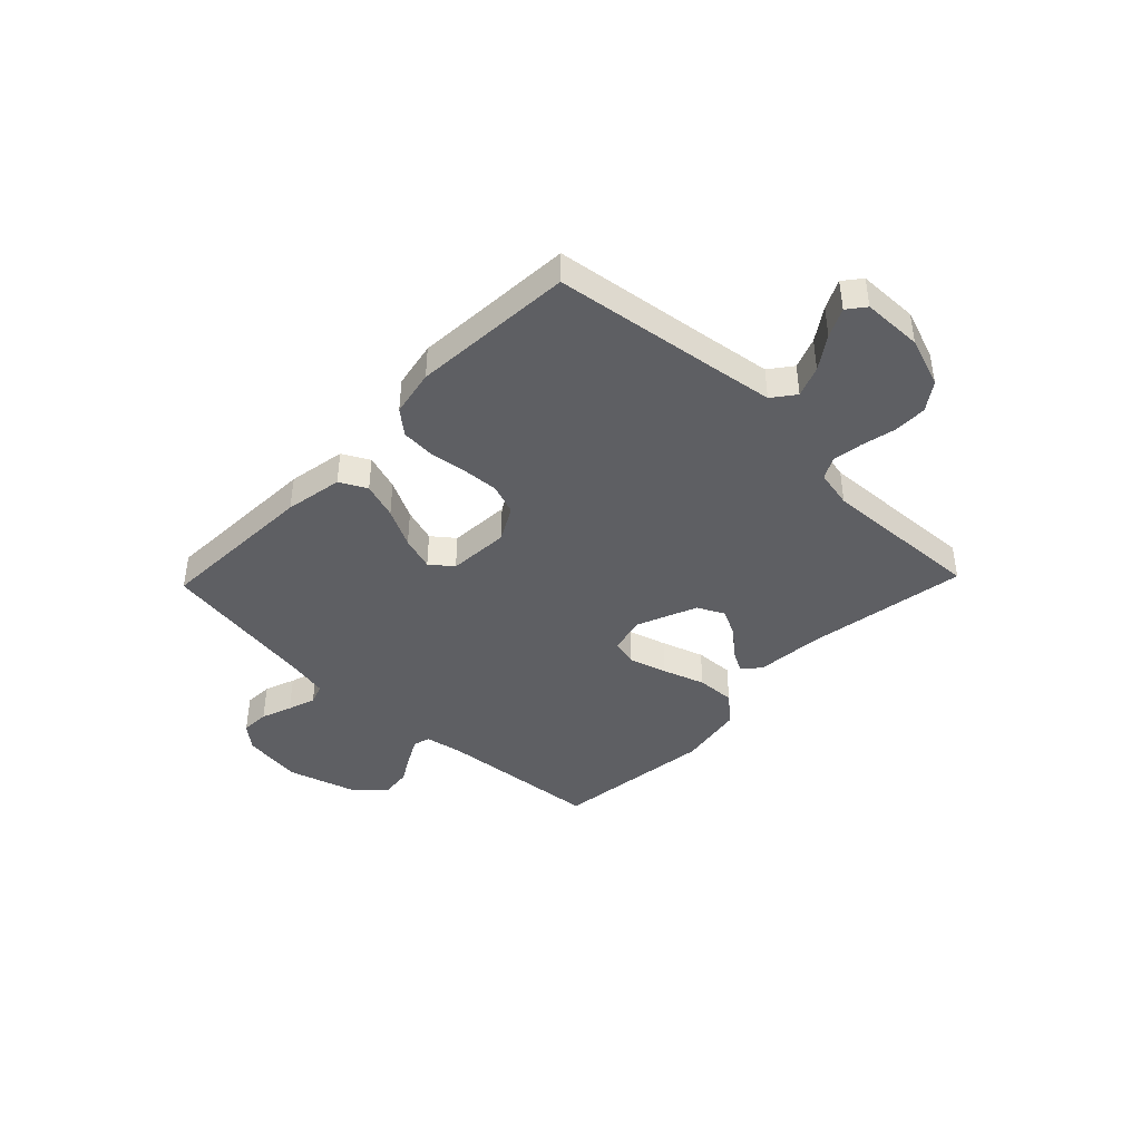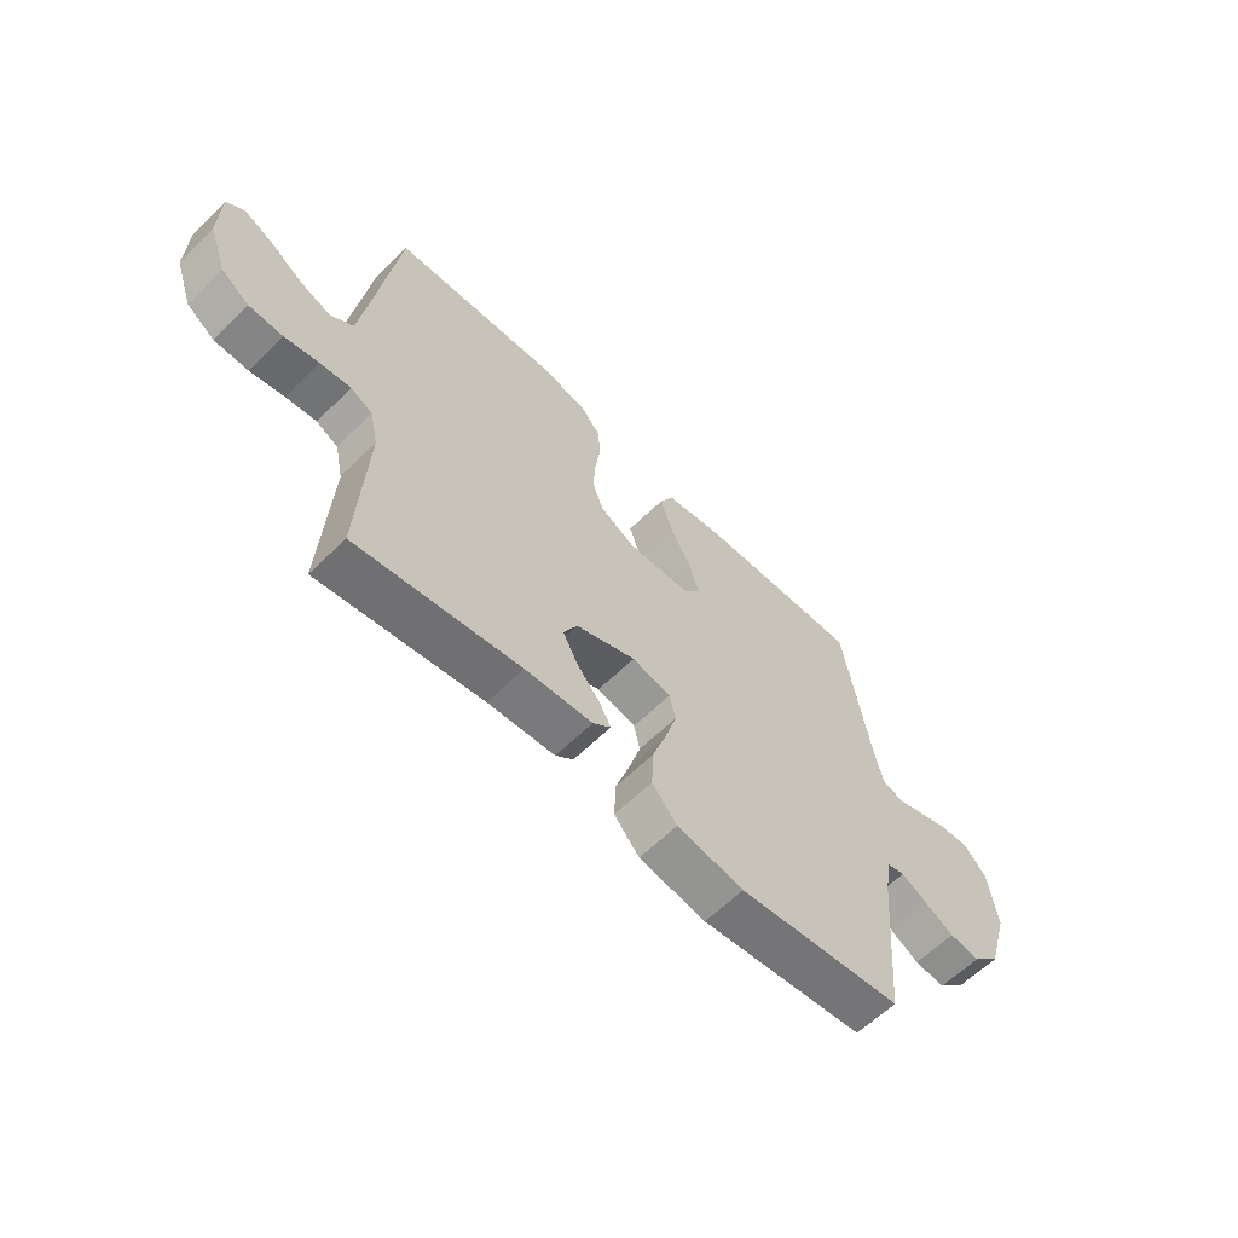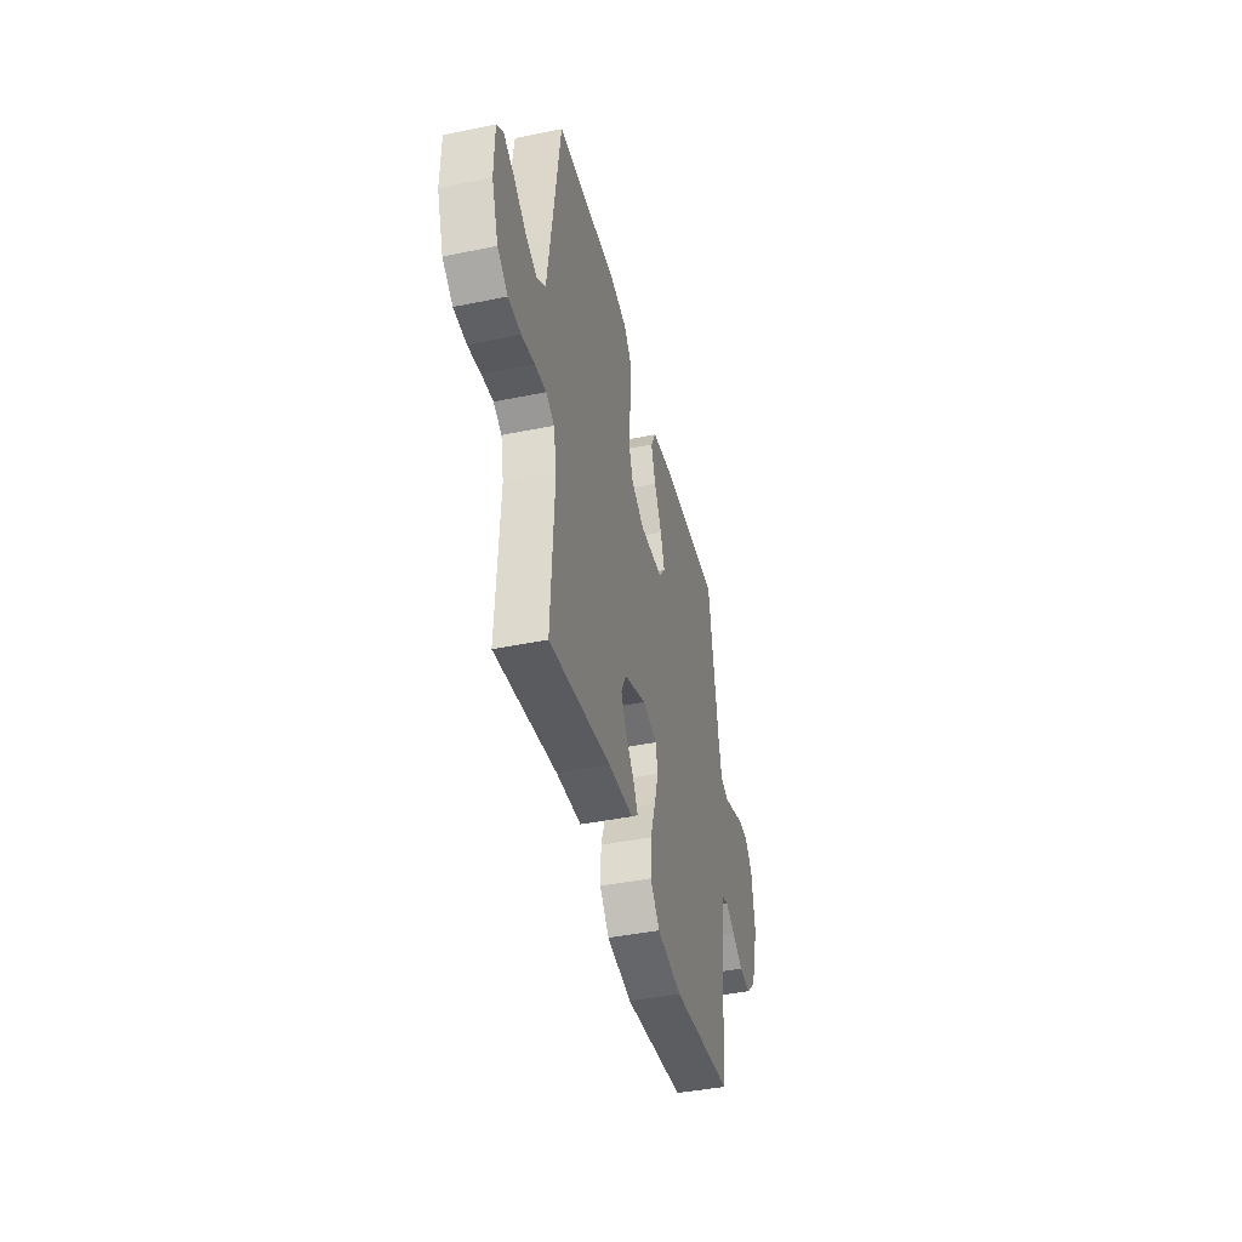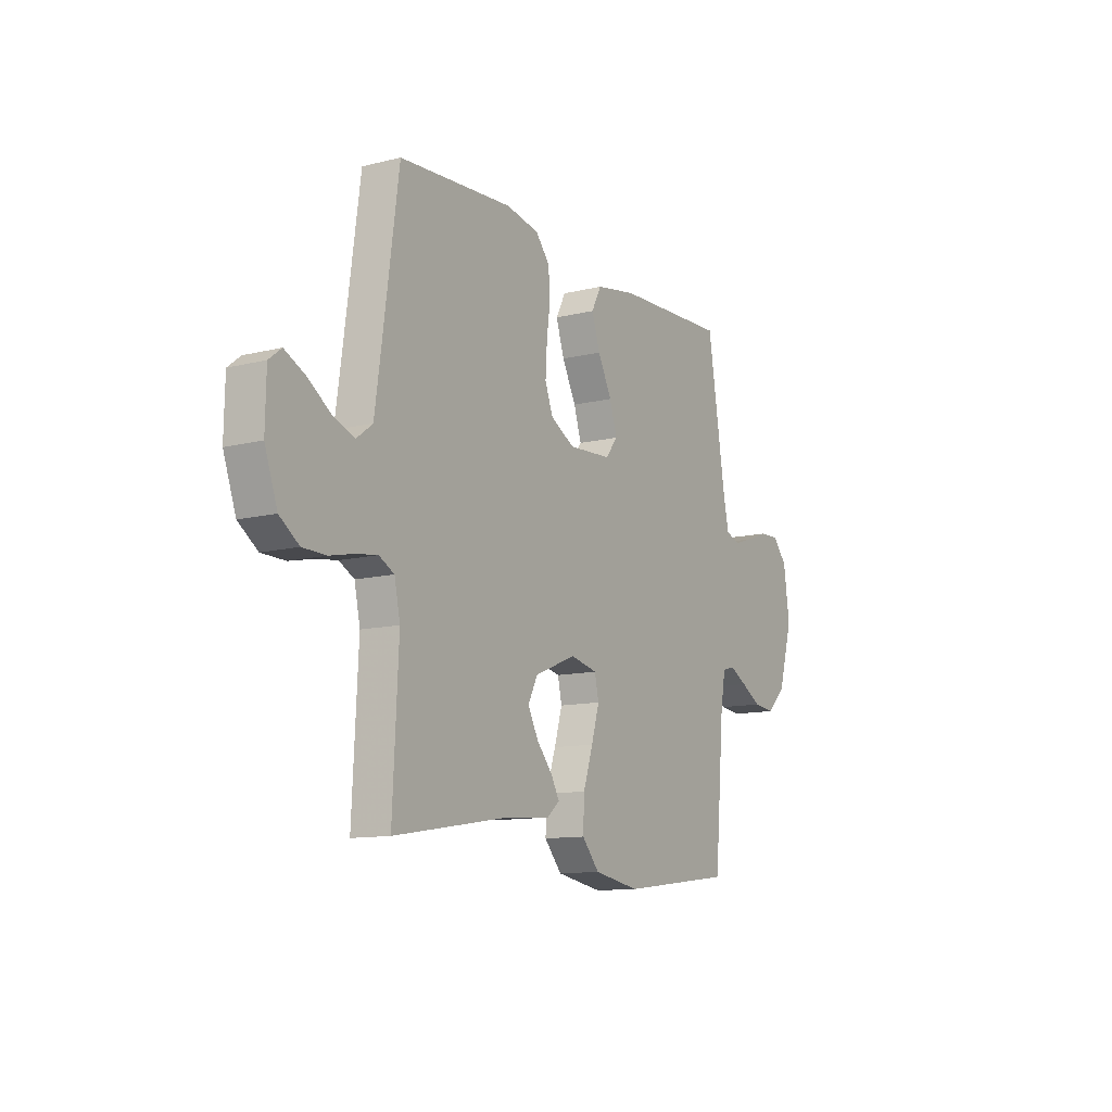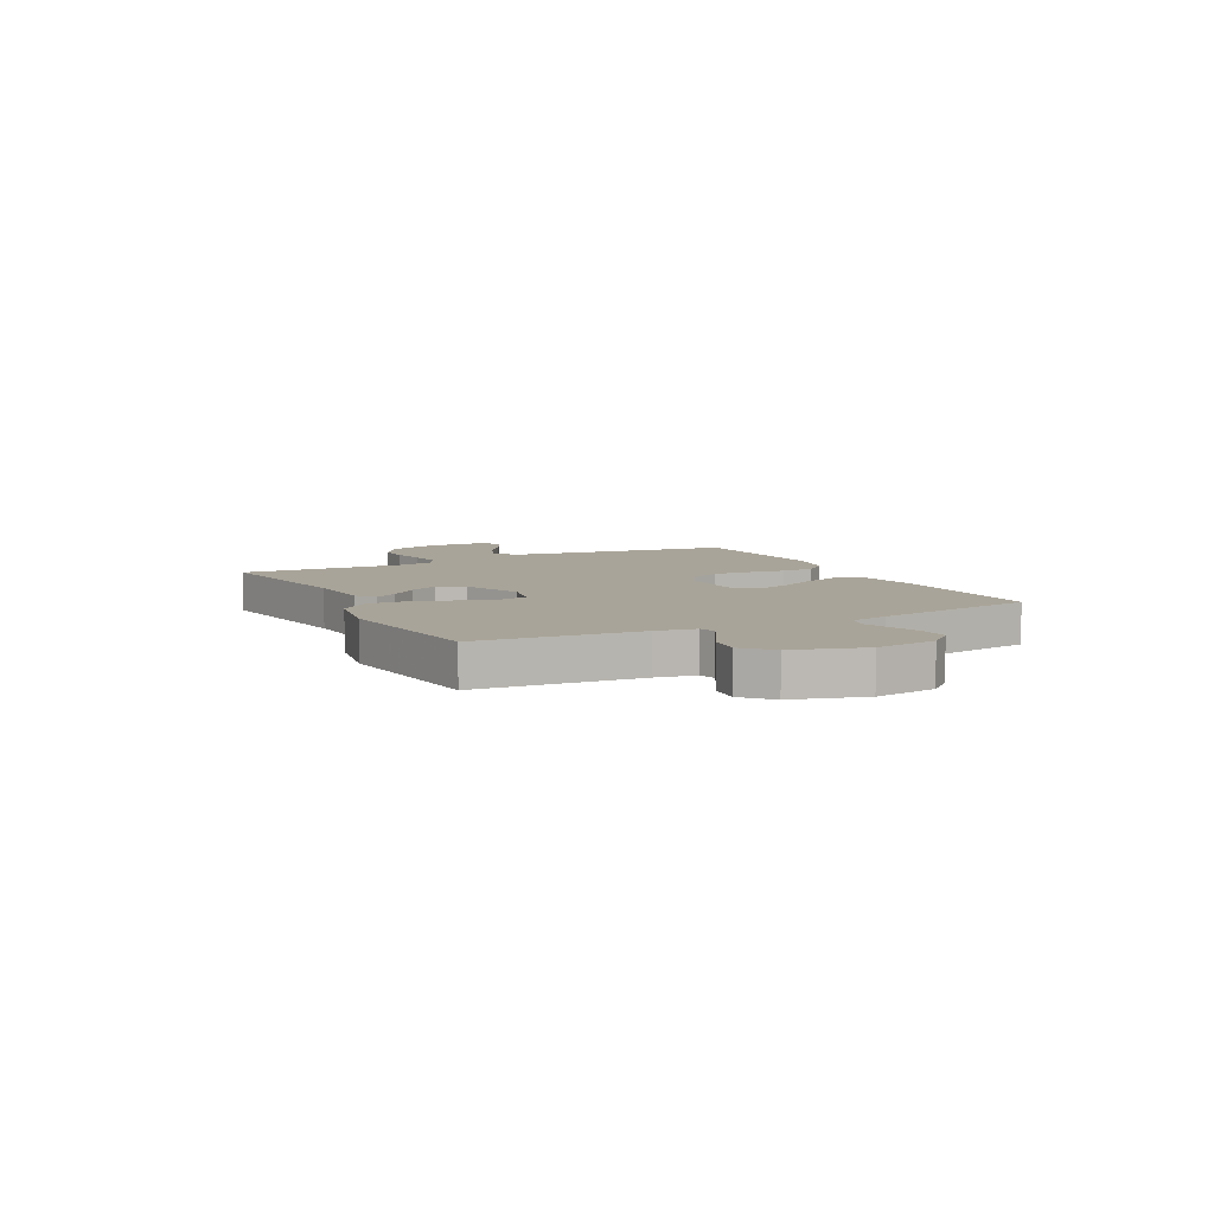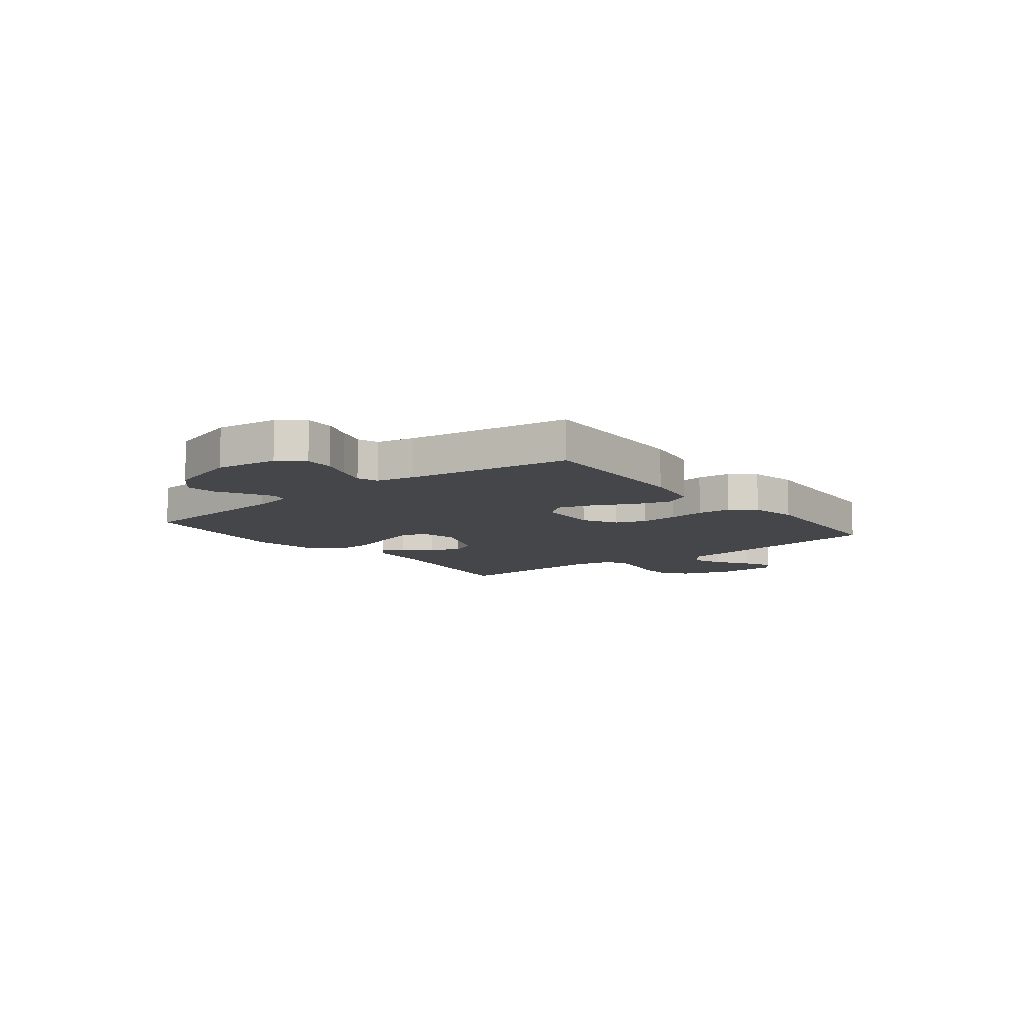
<metadata>
{"format":"obj","ext":"obj","renderer":"f3d","projection":"perspective","resolution":1024,"background":"white","views":[{"elev":-41.9,"azim":46.1,"up":"+Y"},{"elev":-61.2,"azim":135.0,"up":"+Z"},{"elev":-42.7,"azim":103.7,"up":"+Z"},{"elev":-11.7,"azim":120.9,"up":"+Z"},{"elev":7.3,"azim":-117.1,"up":"+Y"},{"elev":-9.9,"azim":-51.5,"up":"+Y"}]}
</metadata>
<code>
v -0.5 0.07 0.5
v -0.2 0.07 0.488
v -0.093 0.07 0.469
v -0.067 0.07 0.419
v -0.089 0.07 0.352
v -0.126 0.07 0.28
v -0.146 0.07 0.217
v -0.114 0.07 0.176
v 0 0.07 0.169
v 0.064 0.07 0.204
v 0.085 0.07 0.26
v 0.081 0.07 0.328
v 0.072 0.07 0.397
v 0.076 0.07 0.459
v 0.113 0.07 0.503
v 0.2 0.07 0.52
v 0.5 0.07 0.5
v 0.541 0.07 0.2
v 0.558 0.07 0.08
v 0.6 0.07 0.048
v 0.657 0.07 0.07
v 0.717 0.07 0.111
v 0.77 0.07 0.137
v 0.803 0.07 0.111
v 0.805 0.07 0
v 0.772 0.07 -0.093
v 0.721 0.07 -0.129
v 0.659 0.07 -0.13
v 0.596 0.07 -0.116
v 0.54 0.07 -0.108
v 0.5 0.07 -0.129
v 0.485 0.07 -0.2
v 0.5 0.07 -0.5
v 0.2 0.07 -0.451
v 0.077 0.07 -0.441
v 0.044 0.07 -0.413
v 0.066 0.07 -0.373
v 0.108 0.07 -0.324
v 0.135 0.07 -0.272
v 0.11 0.07 -0.222
v 0 0.07 -0.177
v -0.071 0.07 -0.193
v -0.082 0.07 -0.242
v -0.061 0.07 -0.313
v -0.035 0.07 -0.391
v -0.032 0.07 -0.463
v -0.078 0.07 -0.516
v -0.2 0.07 -0.537
v -0.5 0.07 -0.5
v -0.526 0.07 -0.2
v -0.539 0.07 -0.127
v -0.571 0.07 -0.118
v -0.618 0.07 -0.143
v -0.672 0.07 -0.174
v -0.728 0.07 -0.18
v -0.778 0.07 -0.132
v -0.817 0.07 0
v -0.801 0.07 0.114
v -0.763 0.07 0.158
v -0.71 0.07 0.156
v -0.653 0.07 0.135
v -0.601 0.07 0.118
v -0.563 0.07 0.131
v -0.548 0.07 0.2
v -0.5 0 0.5
v -0.2 0 0.488
v -0.093 0 0.469
v -0.067 0 0.419
v -0.089 0 0.352
v -0.126 0 0.28
v -0.146 0 0.217
v -0.114 0 0.176
v 0 0 0.169
v 0.064 0 0.204
v 0.085 0 0.26
v 0.081 0 0.328
v 0.072 0 0.397
v 0.076 0 0.459
v 0.113 0 0.503
v 0.2 0 0.52
v 0.5 0 0.5
v 0.541 0 0.2
v 0.558 0 0.08
v 0.6 0 0.048
v 0.657 0 0.07
v 0.717 0 0.111
v 0.77 0 0.137
v 0.803 0 0.111
v 0.805 0 0
v 0.772 0 -0.093
v 0.721 0 -0.129
v 0.659 0 -0.13
v 0.596 0 -0.116
v 0.54 0 -0.108
v 0.5 0 -0.129
v 0.485 0 -0.2
v 0.5 0 -0.5
v 0.2 0 -0.451
v 0.077 0 -0.441
v 0.044 0 -0.413
v 0.066 0 -0.373
v 0.108 0 -0.324
v 0.135 0 -0.272
v 0.11 0 -0.222
v 0 0 -0.177
v -0.071 0 -0.193
v -0.082 0 -0.242
v -0.061 0 -0.313
v -0.035 0 -0.391
v -0.032 0 -0.463
v -0.078 0 -0.516
v -0.2 0 -0.537
v -0.5 0 -0.5
v -0.526 0 -0.2
v -0.539 0 -0.127
v -0.571 0 -0.118
v -0.618 0 -0.143
v -0.672 0 -0.174
v -0.728 0 -0.18
v -0.778 0 -0.132
v -0.817 0 0
v -0.801 0 0.114
v -0.763 0 0.158
v -0.71 0 0.156
v -0.653 0 0.135
v -0.601 0 0.118
v -0.563 0 0.131
v -0.548 0 0.2
f 59 60 61
f 58 59 61
f 57 58 61
f 56 57 61
f 55 56 61
f 54 55 61
f 53 54 61
f 52 53 61 62
f 51 52 62 63
f 48 49 50
f 47 48 50
f 46 47 50
f 45 46 50
f 44 45 50
f 51 63 64
f 50 51 64
f 44 50 64
f 43 44 64
f 36 37 38
f 35 36 38
f 34 35 38
f 34 38 39
f 33 34 39
f 32 33 39
f 31 32 39 40
f 27 28 29
f 26 27 29
f 25 26 29
f 24 25 29
f 23 24 29
f 22 23 29
f 21 22 29
f 20 21 29 30
f 31 40 41
f 30 31 41
f 20 30 41
f 19 20 41
f 16 17 18
f 15 16 18
f 14 15 18
f 13 14 18
f 12 13 18
f 4 5 6
f 3 4 6
f 2 3 6
f 1 2 6
f 64 1 6
f 64 6 7
f 64 7 8
f 43 64 8
f 42 43 8
f 41 42 8 9
f 19 41 9 10
f 11 12 18 19
f 10 11 19
f 125 124 123
f 125 123 122
f 125 122 121
f 125 121 120
f 125 120 119
f 125 119 118
f 125 118 117
f 126 125 117 116
f 127 126 116 115
f 114 113 112
f 114 112 111
f 114 111 110
f 114 110 109
f 114 109 108
f 128 127 115
f 128 115 114
f 128 114 108
f 128 108 107
f 102 101 100
f 102 100 99
f 102 99 98
f 103 102 98
f 103 98 97
f 103 97 96
f 104 103 96 95
f 93 92 91
f 93 91 90
f 93 90 89
f 93 89 88
f 93 88 87
f 93 87 86
f 93 86 85
f 94 93 85 84
f 105 104 95
f 105 95 94
f 105 94 84
f 105 84 83
f 82 81 80
f 82 80 79
f 82 79 78
f 82 78 77
f 82 77 76
f 70 69 68
f 70 68 67
f 70 67 66
f 70 66 65
f 70 65 128
f 71 70 128
f 72 71 128
f 72 128 107
f 72 107 106
f 73 72 106 105
f 74 73 105 83
f 83 82 76 75
f 83 75 74
f 1 65 66 2
f 2 66 67 3
f 3 67 68 4
f 4 68 69 5
f 5 69 70 6
f 6 70 71 7
f 7 71 72 8
f 8 72 73 9
f 9 73 74 10
f 10 74 75 11
f 11 75 76 12
f 12 76 77 13
f 13 77 78 14
f 14 78 79 15
f 15 79 80 16
f 16 80 81 17
f 17 81 82 18
f 18 82 83 19
f 19 83 84 20
f 20 84 85 21
f 21 85 86 22
f 22 86 87 23
f 23 87 88 24
f 24 88 89 25
f 25 89 90 26
f 26 90 91 27
f 27 91 92 28
f 28 92 93 29
f 29 93 94 30
f 30 94 95 31
f 31 95 96 32
f 32 96 97 33
f 33 97 98 34
f 34 98 99 35
f 35 99 100 36
f 36 100 101 37
f 37 101 102 38
f 38 102 103 39
f 39 103 104 40
f 40 104 105 41
f 41 105 106 42
f 42 106 107 43
f 43 107 108 44
f 44 108 109 45
f 45 109 110 46
f 46 110 111 47
f 47 111 112 48
f 48 112 113 49
f 49 113 114 50
f 50 114 115 51
f 51 115 116 52
f 52 116 117 53
f 53 117 118 54
f 54 118 119 55
f 55 119 120 56
f 56 120 121 57
f 57 121 122 58
f 58 122 123 59
f 59 123 124 60
f 60 124 125 61
f 61 125 126 62
f 62 126 127 63
f 63 127 128 64
f 64 128 65 1

</code>
